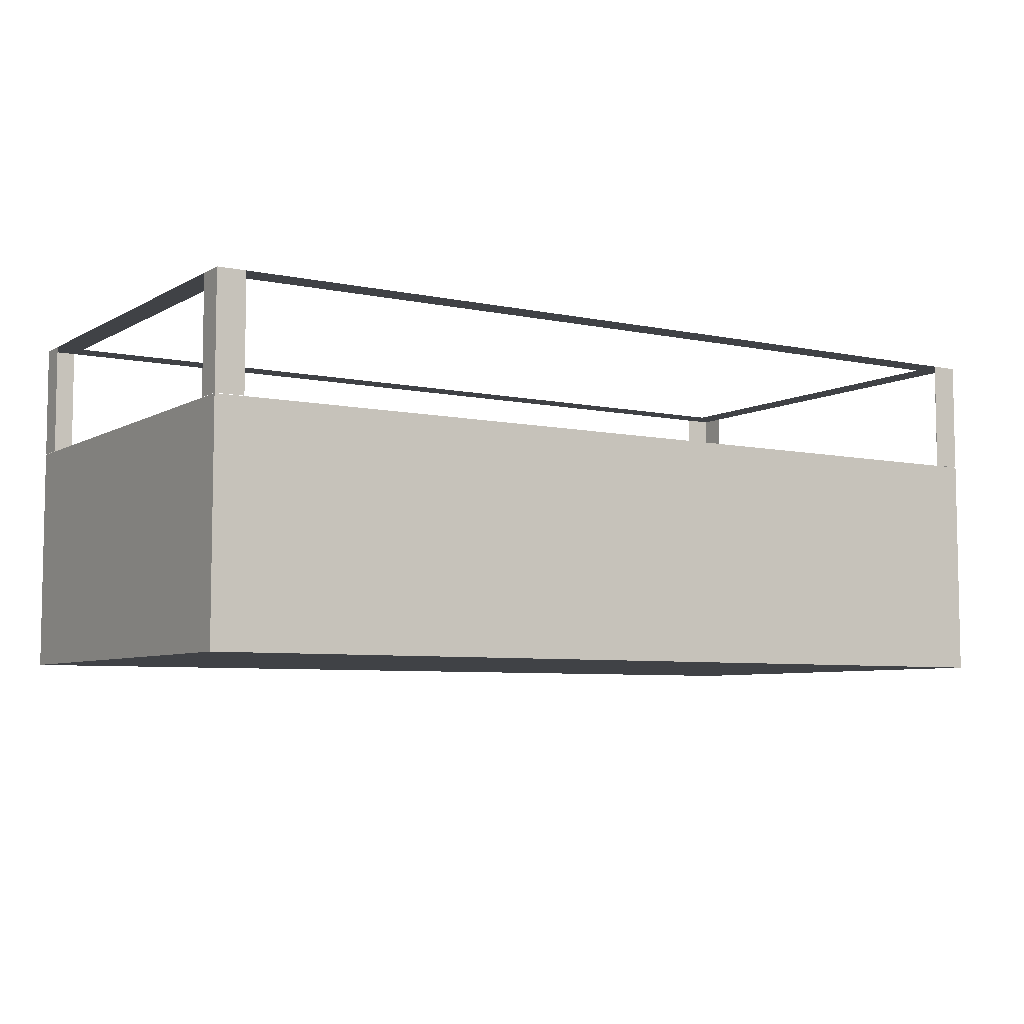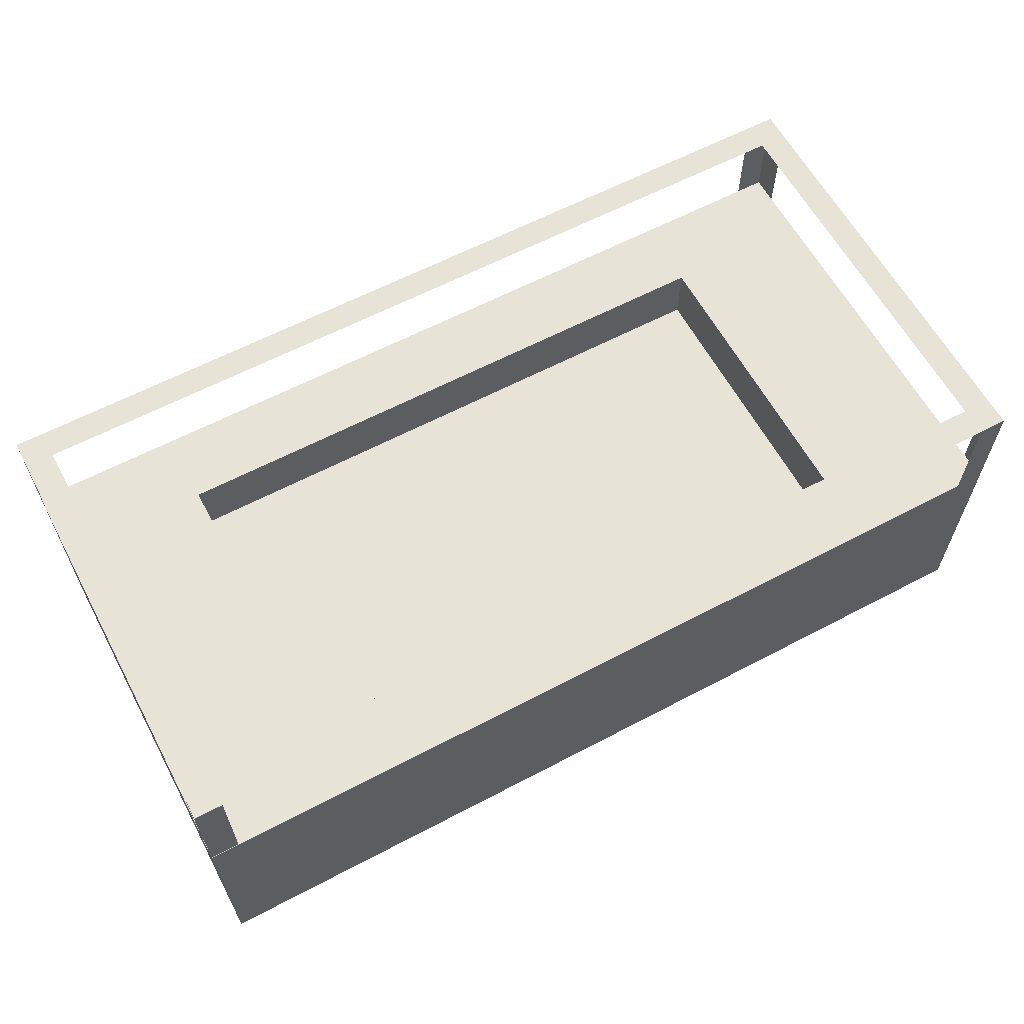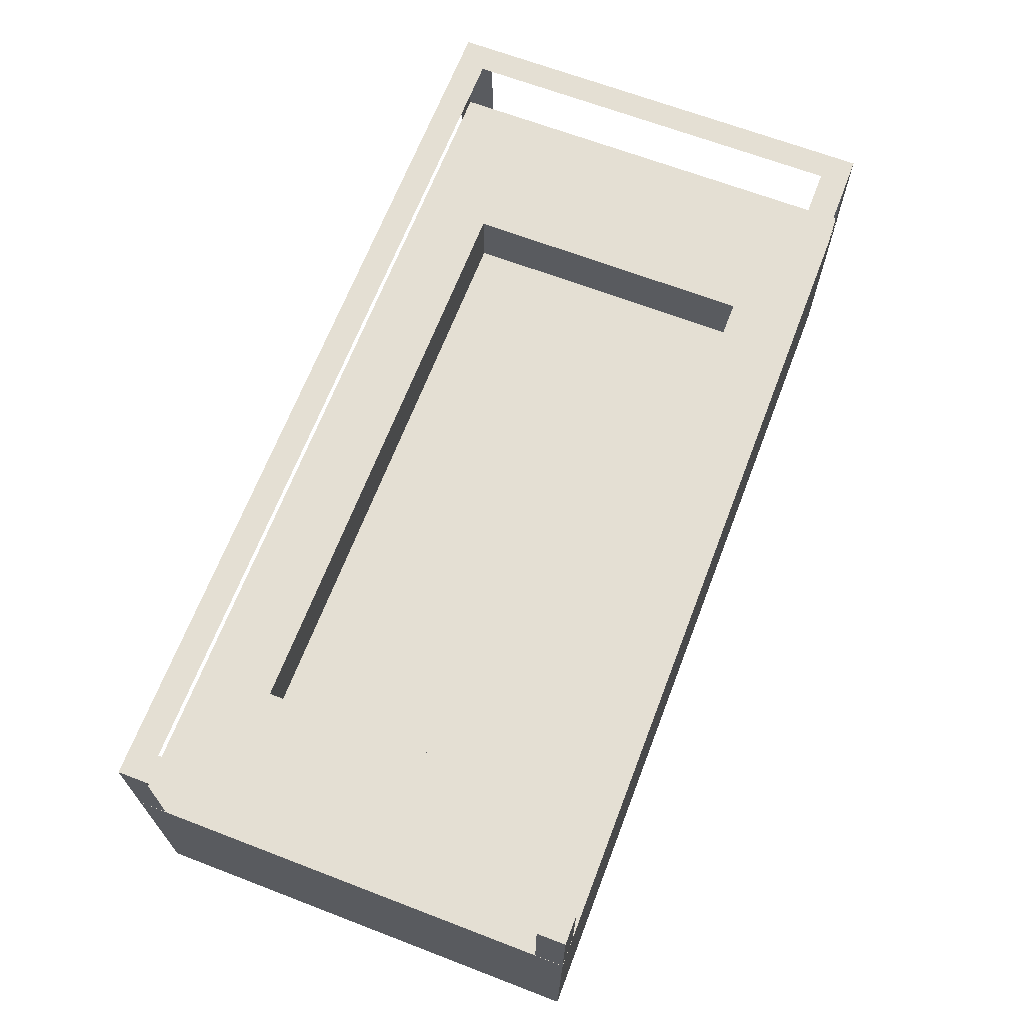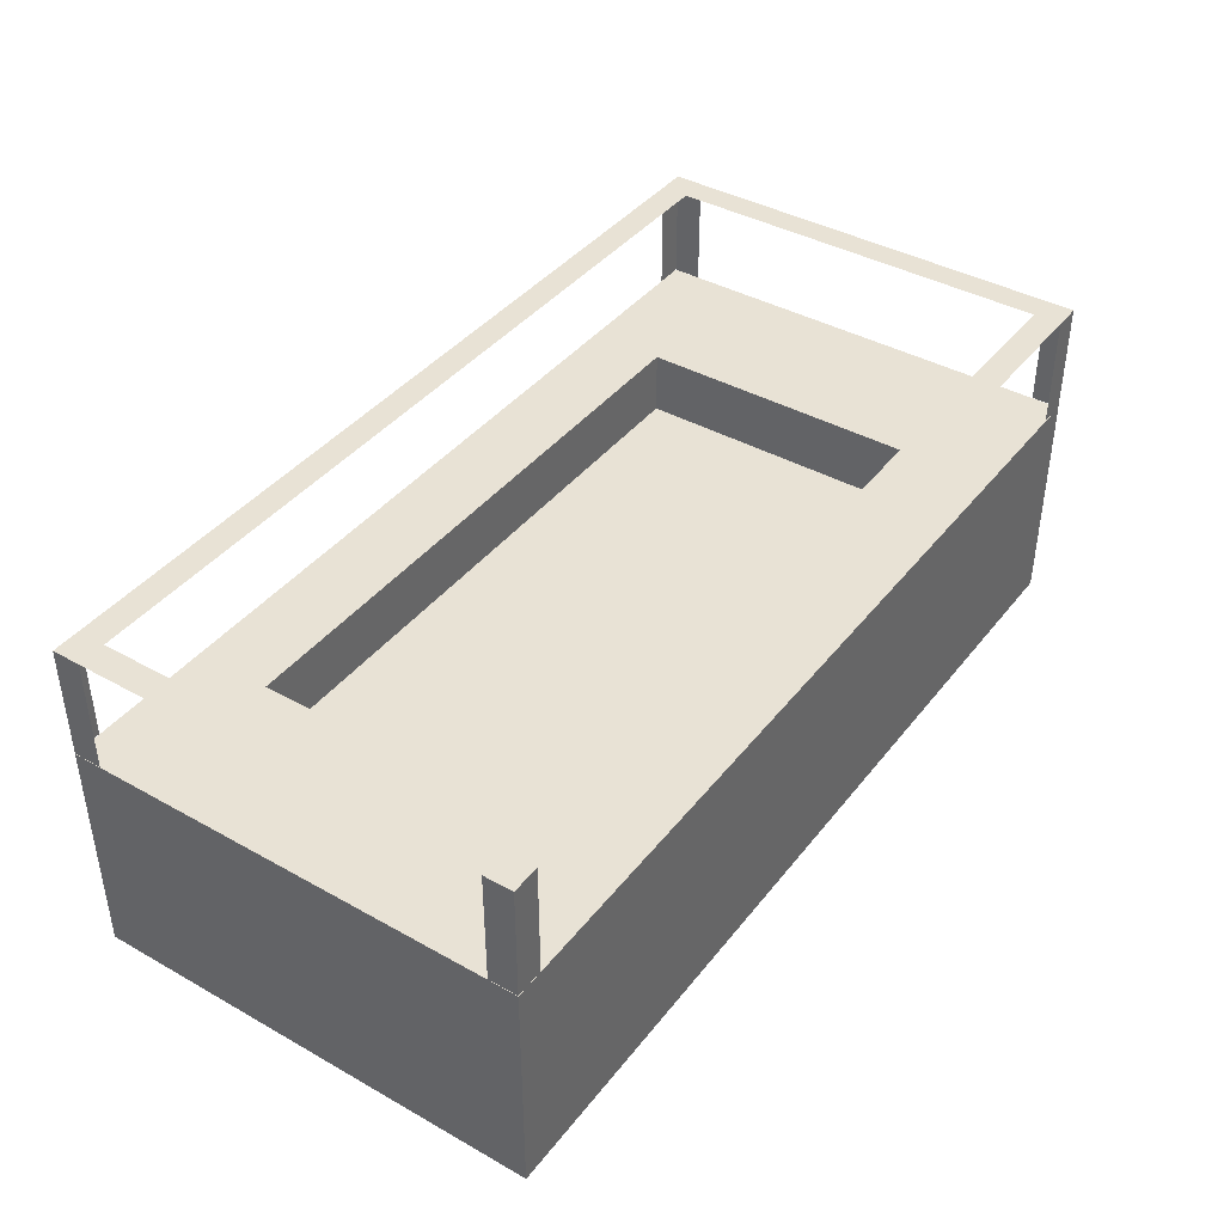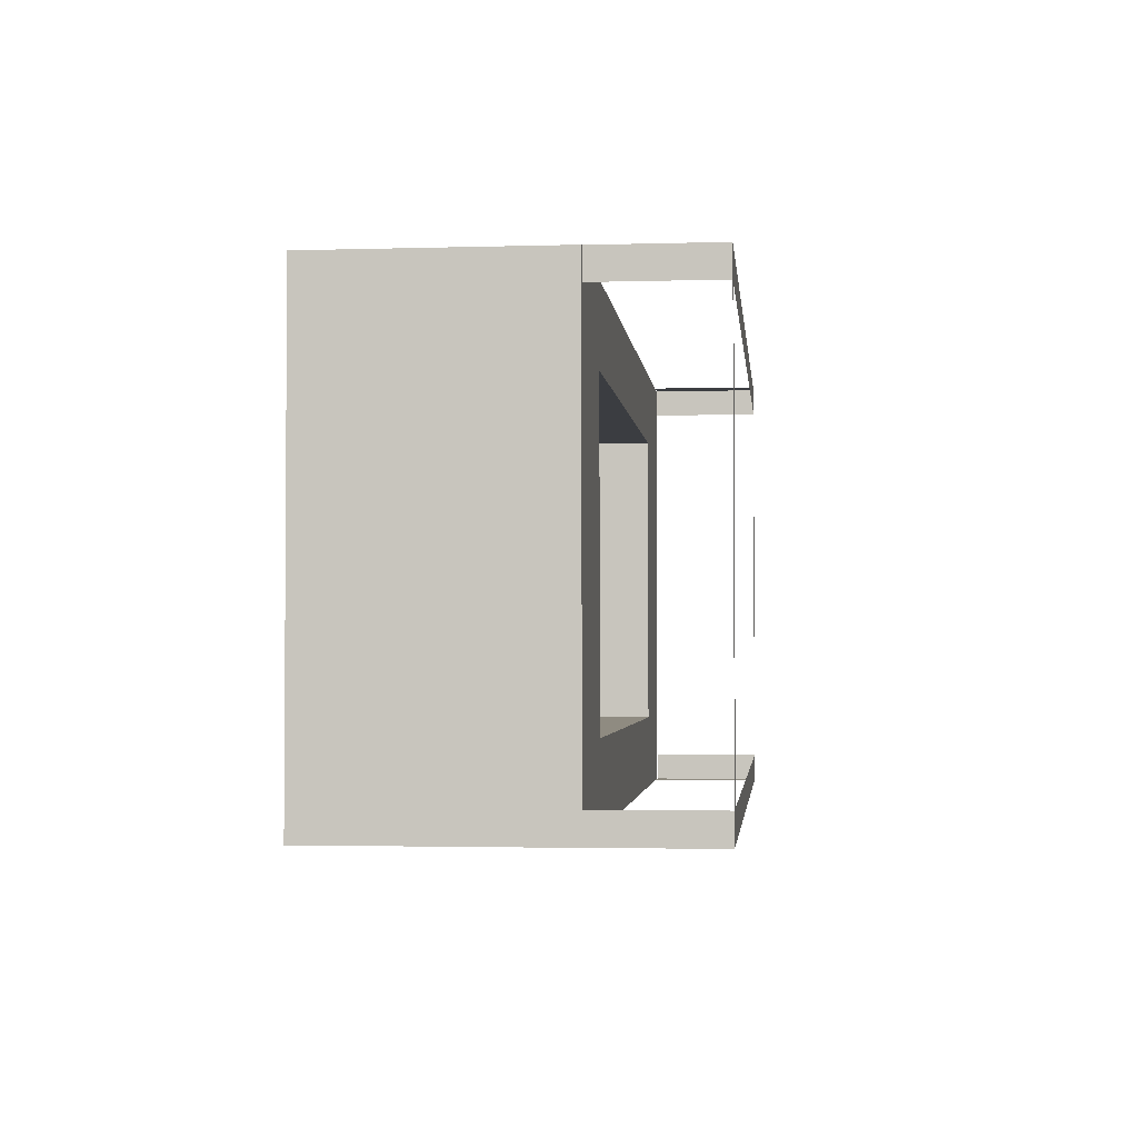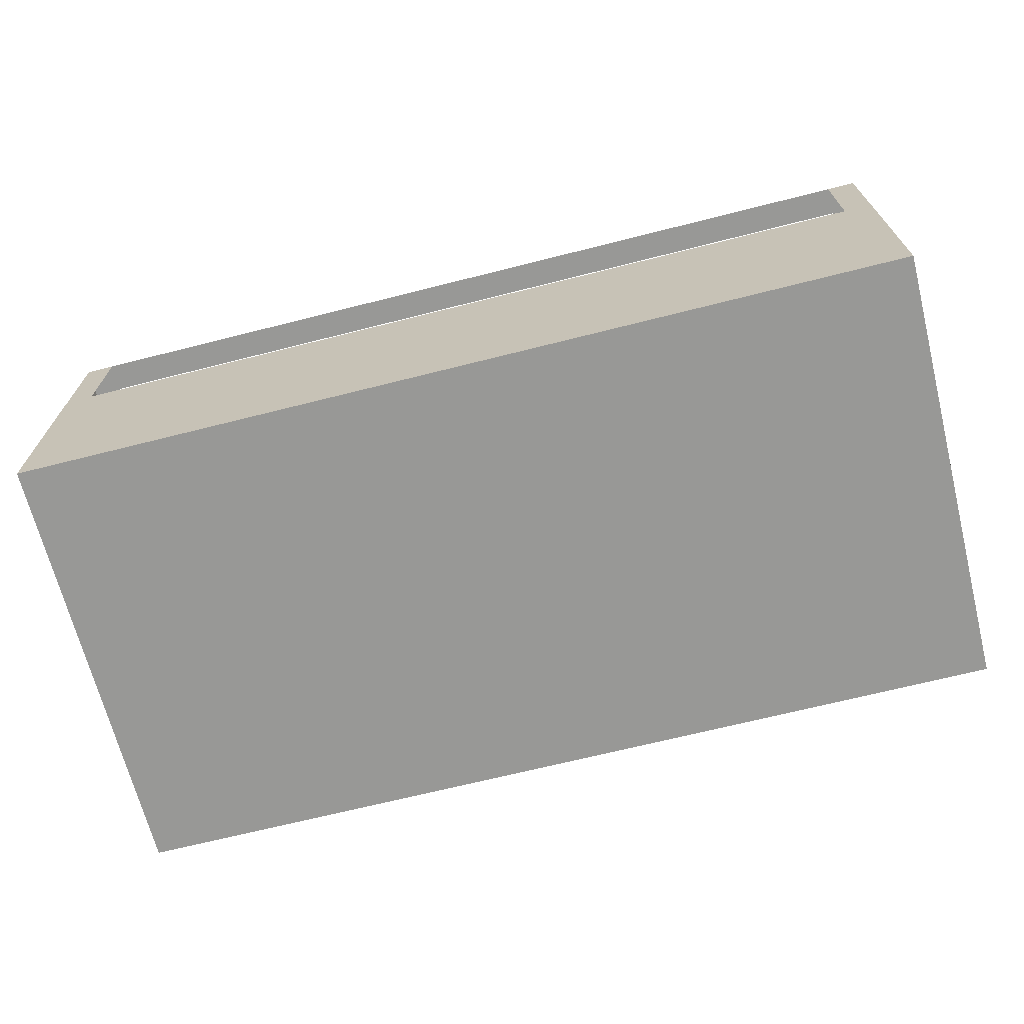
<metadata>
{"format":"obj","ext":"obj","renderer":"f3d","projection":"perspective","resolution":1024,"background":"white","views":[{"elev":-6.4,"azim":147.6,"up":"+Y"},{"elev":61.5,"azim":151.8,"up":"+Y"},{"elev":66.8,"azim":-69.0,"up":"+Y"},{"elev":40.6,"azim":-55.6,"up":"+Y"},{"elev":-2.3,"azim":95.9,"up":"+Z"},{"elev":-68.4,"azim":-165.8,"up":"+Y"}]}
</metadata>
<code>
v 5.08 -0.64 -2.28
v 5.08 -0.64 0.28
v -0.04 -0.64 0.28
v -0.04 -0.64 -2.28
v 5.08 0.64 -2.28
v 5.08 0.64 0.28
v -0.04 0.64 0.28
v -0.04 0.64 -2.28
v 4.92 0.6421 0.2788
v 4.92 1.282 0.2788
v 4.92 1.282 0.1188
v 5.08 0.6421 0.2788
v 5.08 1.282 0.2788
v 5.08 0.6421 0.1188
v 5.08 1.282 0.1188
v 5.079 0.6421 -2.119
v 5.079 1.282 -2.119
v 4.919 1.282 -2.119
v 5.079 0.6421 -2.279
v 5.079 1.282 -2.279
v 4.919 0.6421 -2.279
v 4.919 1.282 -2.279
v 0.1207 0.6421 -2.28
v 0.1207 1.282 -2.28
v 0.1207 1.282 -2.12
v -0.03927 0.6421 -2.28
v -0.03927 1.282 -2.28
v -0.03927 0.6421 -2.12
v -0.03927 1.282 -2.12
v -0.03927 0.6421 0.1193
v -0.03927 1.282 0.1193
v 0.1207 1.282 0.1193
v -0.03927 0.6421 0.2793
v -0.03927 1.282 0.2793
v 0.1207 0.6421 0.2793
v 0.1207 1.282 0.2793
v 5.08 0.64 -1.853
v 5.08 0.64 -1.427
v 5.08 0.64 -1
v 5.08 0.64 -0.5733
v 5.08 0.64 -0.1467
v 4.227 0.64 -2.28
v 3.373 0.64 -2.28
v 2.52 0.64 -2.28
v 1.667 0.64 -2.28
v 0.8133 0.64 -2.28
v 4.227 0.64 0.28
v 3.373 0.64 0.28
v 2.52 0.64 0.28
v 1.667 0.64 0.28
v 0.8133 0.64 0.28
v -0.04 0.64 -0.1467
v -0.04 0.64 -0.5733
v -0.04 0.64 -1
v -0.04 0.64 -1.427
v -0.04 0.64 -1.853
v 4.227 0.64 -1.853
v 4.227 0.64 -1.427
v 4.227 0.64 -1
v 4.227 0.64 -0.5733
v 4.227 0.64 -0.1467
v 3.373 0.64 -1.853
v 3.373 0.64 -0.1467
v 2.52 0.64 -1.853
v 2.52 0.64 -0.1467
v 1.667 0.64 -1.853
v 1.667 0.64 -0.1467
v 0.8133 0.64 -1.853
v 0.8133 0.64 -1.427
v 0.8133 0.64 -1
v 0.8133 0.64 -0.5733
v 0.8133 0.64 -0.1467
v 4.227 0.2781 -1.853
v 4.227 0.2781 -1.427
v 4.227 0.2781 -1
v 4.227 0.2781 -0.5733
v 4.227 0.2781 -0.1467
v 3.373 0.2781 -1.853
v 3.373 0.2781 -0.1467
v 2.52 0.2781 -1.853
v 2.52 0.2781 -0.1467
v 1.667 0.2781 -1.853
v 1.667 0.2781 -0.1467
v 0.8133 0.2781 -1.853
v 0.8133 0.2781 -1.427
v 0.8133 0.2781 -1
v 0.8133 0.2781 -0.5733
v 0.8133 0.2781 -0.1467
f 2 4 1
f 40 41 2
f 50 51 3
f 55 56 4
f 1 44 43
f 15 12 14
f 13 9 12
f 22 19 21
f 20 16 19
f 29 26 28
f 27 23 26
f 36 33 35
f 34 30 33
f 18 11 17
f 10 32 36
f 22 25 18
f 34 36 32
f 45 66 64
f 58 73 74
f 55 54 70
f 67 51 50
f 69 70 86
f 83 88 67
f 38 37 58
f 75 86 81
f 78 73 62
f 2 3 4
f 2 1 39
f 1 5 37
f 37 38 1
f 38 39 1
f 41 6 2
f 39 40 2
f 3 2 49
f 2 6 47
f 47 48 2
f 48 49 2
f 51 7 3
f 49 50 3
f 4 3 54
f 3 7 52
f 52 53 3
f 53 54 3
f 56 8 4
f 54 55 4
f 42 5 1
f 1 4 44
f 4 8 46
f 46 45 4
f 45 44 4
f 43 42 1
f 15 13 12
f 13 10 9
f 22 20 19
f 20 17 16
f 29 27 26
f 27 24 23
f 36 34 33
f 34 31 30
f 11 10 13
f 13 15 11
f 15 17 11
f 17 20 22
f 22 18 17
f 10 11 32
f 22 24 25
f 32 25 29
f 25 24 29
f 24 27 29
f 29 31 32
f 31 34 32
f 57 42 43
f 43 44 62
f 44 45 64
f 62 44 64
f 45 46 66
f 46 68 66
f 57 43 62
f 77 61 60
f 59 58 74
f 58 57 73
f 77 60 76
f 60 59 76
f 74 75 59
f 75 76 59
f 52 7 51
f 51 72 52
f 72 71 52
f 70 69 55
f 69 68 55
f 55 68 56
f 68 46 56
f 52 71 53
f 71 70 53
f 54 53 70
f 8 56 46
f 47 61 63
f 47 63 48
f 63 65 48
f 50 49 67
f 49 48 65
f 67 49 65
f 67 72 51
f 70 71 86
f 71 72 87
f 86 71 87
f 72 88 87
f 86 85 69
f 85 84 68
f 68 69 85
f 67 65 81
f 65 63 79
f 63 61 77
f 79 81 65
f 81 83 67
f 63 77 79
f 88 72 67
f 60 61 40
f 61 47 41
f 40 61 41
f 47 6 41
f 40 39 59
f 39 38 59
f 59 60 40
f 57 58 37
f 58 59 38
f 57 37 5
f 5 42 57
f 74 73 78
f 78 80 75
f 80 82 86
f 75 80 86
f 82 84 85
f 85 86 82
f 86 87 81
f 87 88 83
f 83 81 87
f 81 79 75
f 79 77 76
f 75 74 78
f 79 76 75
f 62 64 80
f 64 66 82
f 66 68 84
f 82 80 64
f 80 78 62
f 66 84 82
f 73 57 62

</code>
